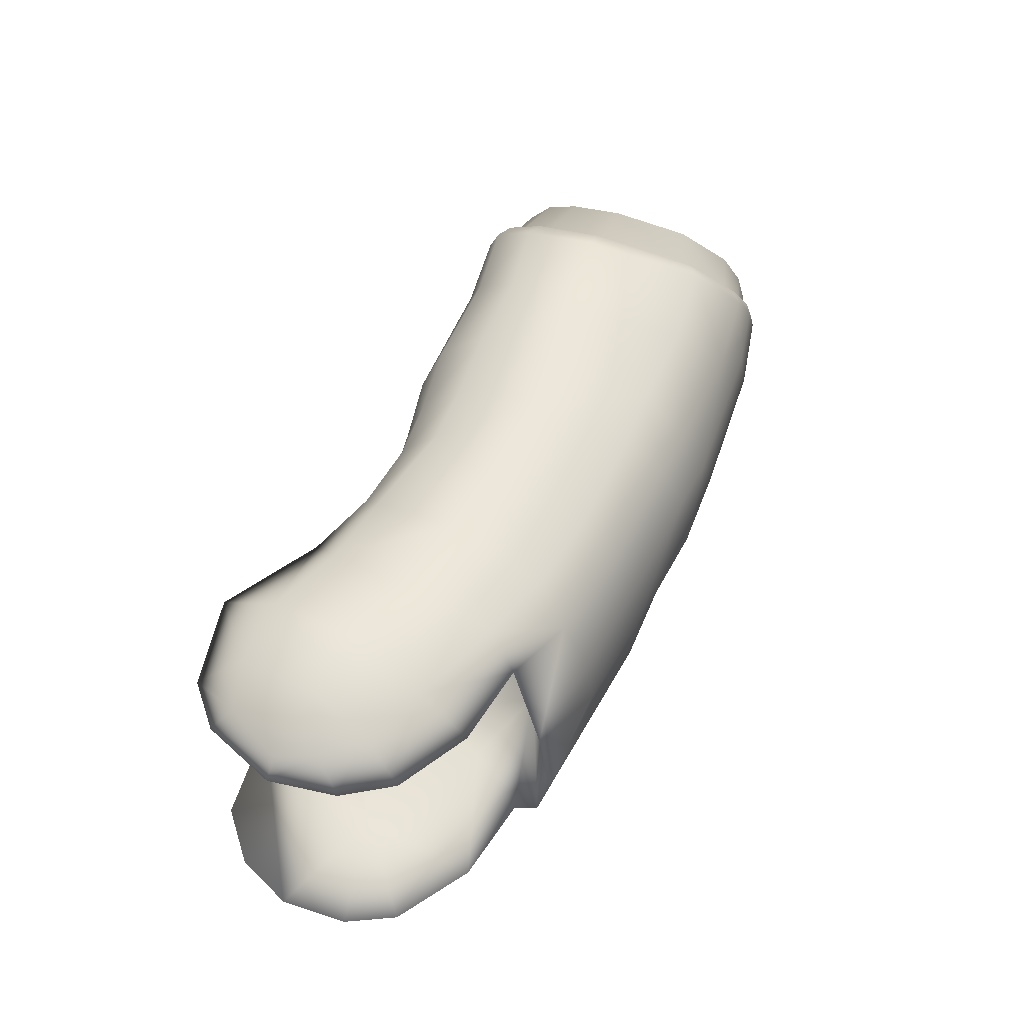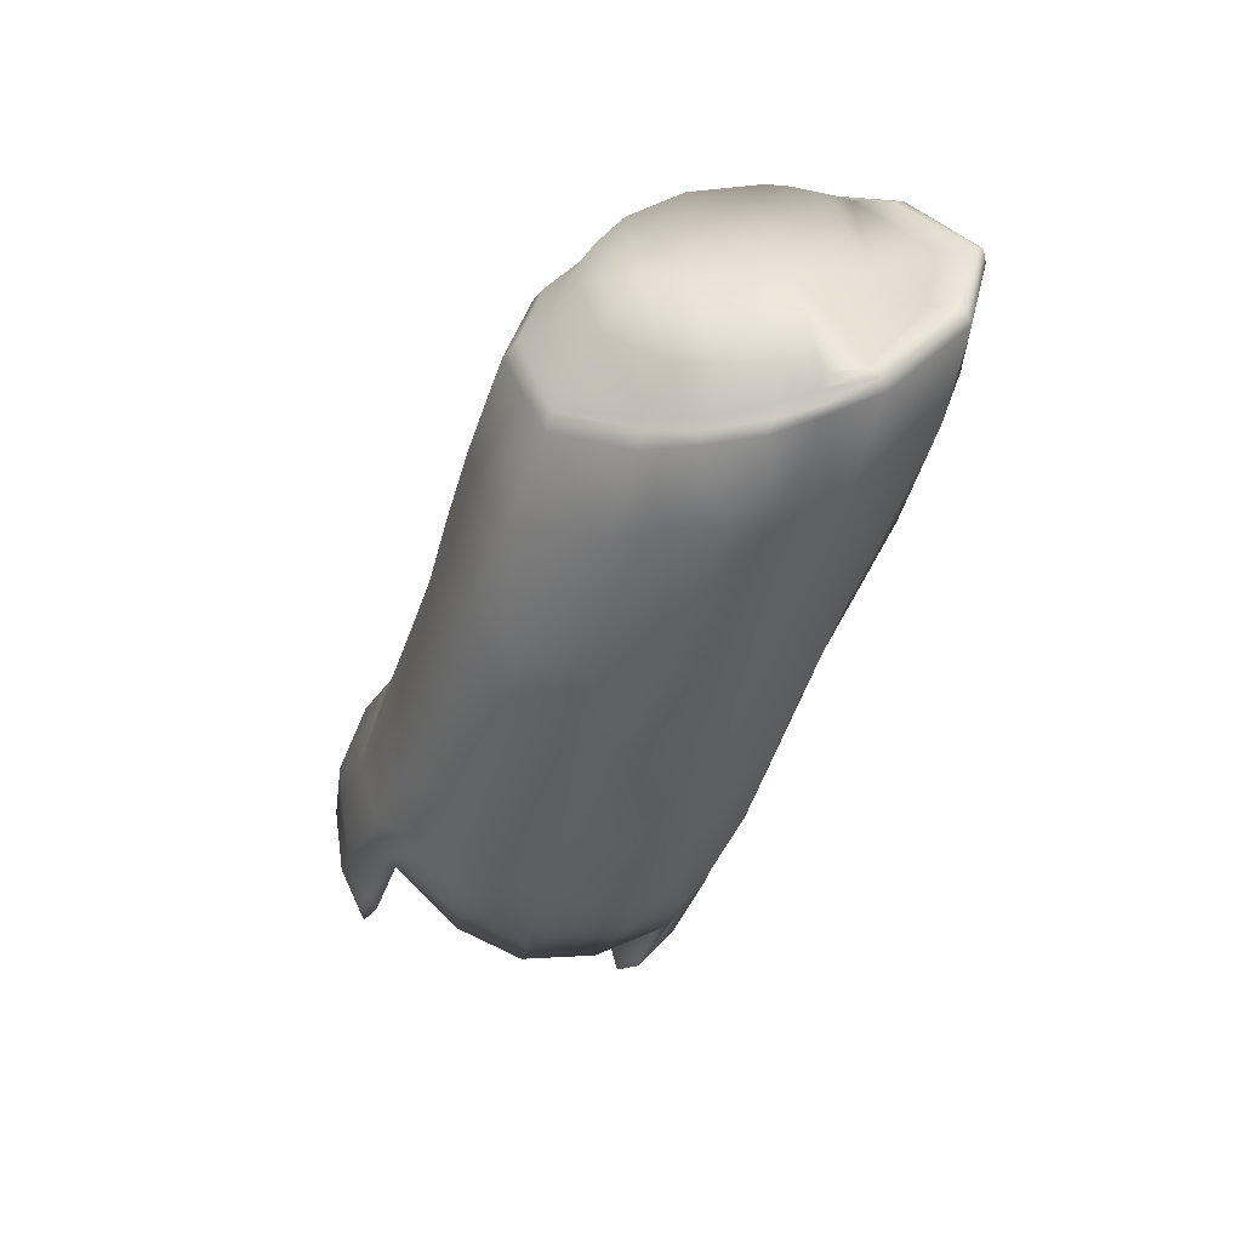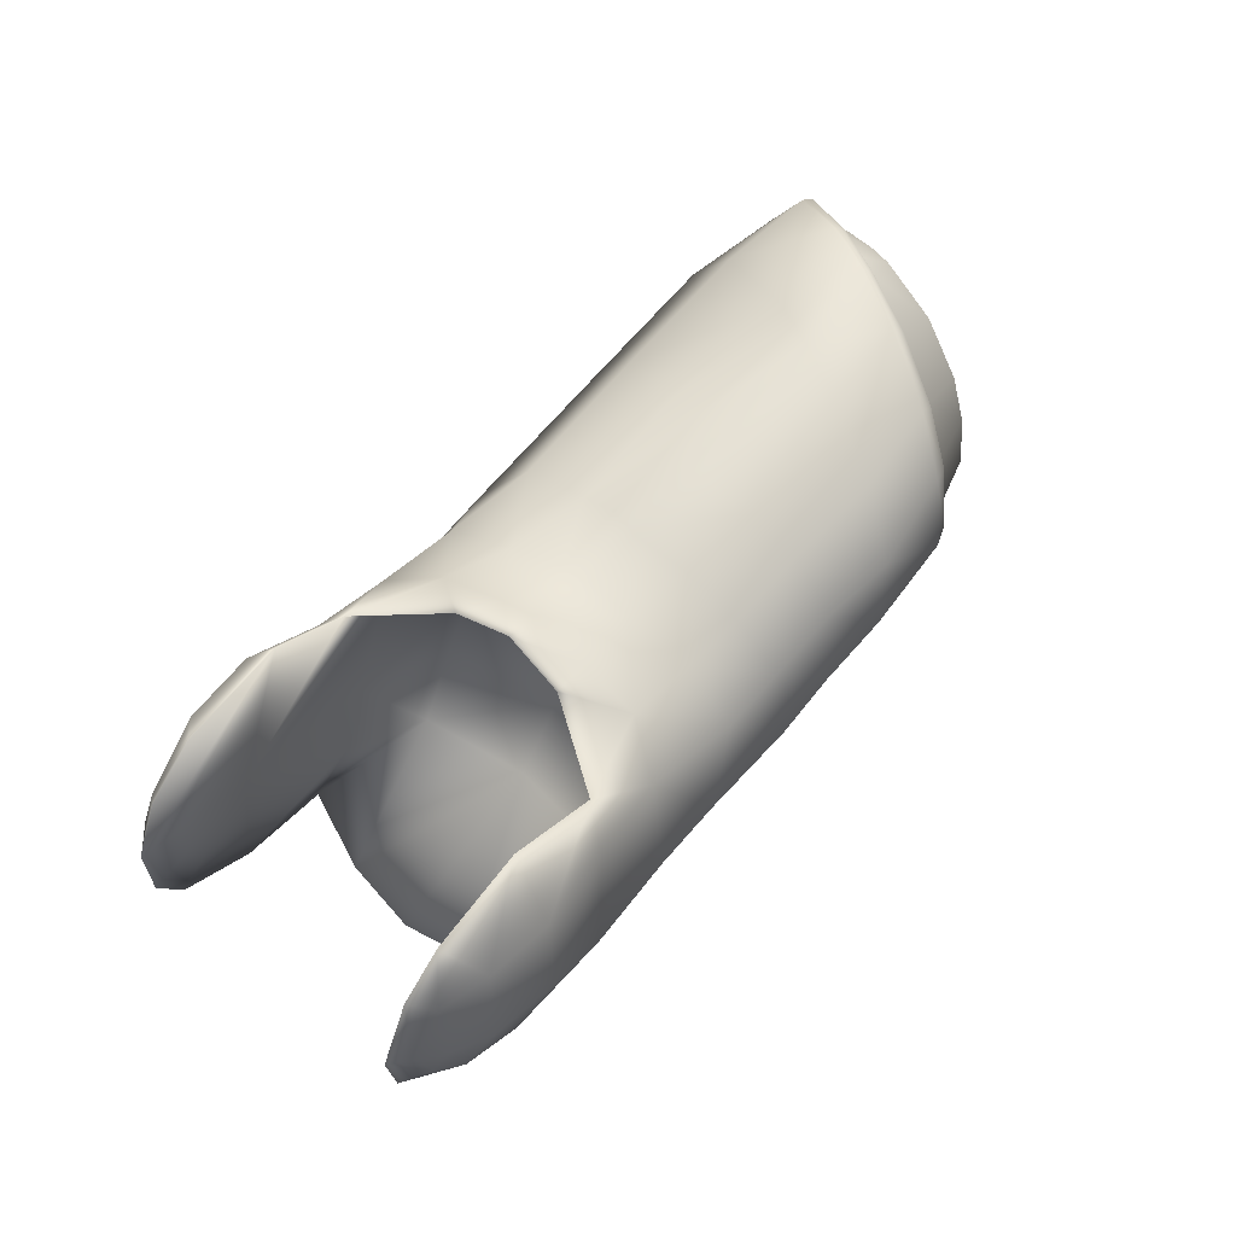
<metadata>
{"format":"obj","ext":"obj","renderer":"f3d","projection":"perspective","resolution":1024,"background":"white","views":[{"elev":53.0,"azim":-70.4,"up":"+Z"},{"elev":-48.4,"azim":72.3,"up":"+Y"},{"elev":61.4,"azim":-51.1,"up":"+Y"}]}
</metadata>
<code>
v 0.3785 0.1248 0.2891
v 0.5017 0.1005 0.1867
v 0.4672 -0.1684 0.2144
v 0.3173 -0.0497 0.2964
v 0.4974 -0.4452 0.2477
v 0.4968 -0.4912 0.1338
v 0.7804 -0.5239 0.1426
v 0.7679 -0.4738 0.2504
v 1.528 -0.1363 0.2213
v 1.557 -0.1448 0.151
v 1.561 0.1258 0.14
v 1.517 0.05699 0.2438
v 0.761 0.1165 0.2606
v 0.7631 0.1623 0.1322
v 0.6232 0.1544 0.1033
v 0.6291 0.1156 0.2491
v 0.5849 0.08479 -0.3066
v 0.7719 0.1212 -0.2626
v 0.7809 -0.1359 -0.412
v 0.5325 -0.1236 -0.4004
v 0.762 0.0198 0.3624
v 0.6143 0.02239 0.3604
v 0.5194 -0.1337 0.3991
v 0.7523 -0.1748 0.4001
v 0.9271 -0.5386 0.1204
v 0.8977 -0.4859 0.2453
v 1.108 0.1019 -0.2777
v 1.15 -0.1456 -0.4211
v 0.9355 0.1327 0.268
v 0.9192 0.1845 0.1408
v 0.8894 -0.1466 0.4036
v 0.9235 0.02533 0.3663
v 0.5423 0.06177 -0.003442
v 0.4988 0.06781 -0.1893
v 0.4609 -0.1438 -0.2255
v 0.5142 -0.1733 0.006454
v 0.7778 -0.5468 0.01186
v 0.5024 -0.5082 0.01174
v 0.4959 -0.4986 -0.09887
v 0.7787 -0.5169 -0.06512
v 1.027 -0.5361 -0.07635
v 0.9796 -0.5491 0.005865
v 1.606 0.1513 0.001409
v 1.603 -0.1377 0.0165
v 1.616 -0.1416 -0.03365
v 1.619 0.1471 -0.04374
v 0.7764 0.1689 -0.05423
v 0.7572 0.1794 0.01403
v 0.9326 0.2098 0.009629
v 1.047 0.1857 -0.05984
v 0.6241 0.1603 -0.05734
v 0.6289 0.1641 0.007628
v 0.4105 -0.3365 0.001287
v 0.3671 -0.3003 -0.2178
v 0.05981 -0.4173 -0.1558
v 0.03759 -0.4491 -0.001566
v 0.1144 -0.3401 0.2968
v 0.2233 -0.2311 0.2933
v 0.3774 -0.3177 0.1934
v 0.05805 -0.4198 0.1459
v 0.5041 -0.3609 0.3361
v 0.7523 -0.3851 0.3378
v 0.8971 -0.3854 0.3437
v 1.545 -0.4084 0.1829
v 1.579 -0.4457 0.09339
v 1.608 -0.4595 -0.000494
v 1.623 -0.4468 -0.06588
v 0.7813 -0.4091 -0.3074
v 1.138 -0.3633 -0.3223
v 0.5156 -0.3815 -0.3277
v 0.4759 0.1876 0.1179
v 0.4731 0.1436 0.2394
v 0.4051 0.08208 0.338
v 0.3606 -0.1134 0.4011
v 0.323 -0.3276 0.3399
v 0.2731 -0.3992 0.2689
v 0.2782 -0.4593 0.1449
v 0.2749 -0.4707 0.02235
v 0.277 -0.4705 -0.07532
v 0.3127 -0.1825 -0.3932
v 0.3278 -0.3604 -0.3222
v 0.4131 0.0916 -0.3329
v 0.4845 0.1925 -0.0834
v 0.4947 0.1977 -0.01202
v 0.3866 0.2326 0.1295
v 0.2773 0.1793 0.2951
v 0.2301 0.11 0.3591
v 0.1658 -0.1212 0.4044
v 0.1635 -0.2739 0.3536
v 0.1385 -0.02824 -0.4131
v 0.1293 -0.2087 -0.3816
v 0.2455 0.1394 -0.342
v 0.4085 0.2591 -0.001566
v 0.3909 0.239 -0.1177
v -0.2562 0.04275 0.3299
v -0.1882 0.1654 0.3393
v -0.2239 0.2027 0.2964
v -0.2956 0.04341 0.2964
v 1.479 -0.1359 0.3181
v 1.491 -0.01866 0.2935
v 1.496 -0.3037 0.2849
v -0.1715 -0.1199 0.3658
v -0.2323 -0.04309 0.346
v -0.2797 -0.1041 0.2964
v -0.2171 -0.2104 0.2964
v 0.0732 0.3093 0.2964
v 0.04907 0.1727 0.3887
v -0.1313 0.2769 0.2964
v -0.1483 0.04895 0.2894
v 0.01382 0.005859 0.4245
v -0.04392 -0.1958 0.3744
v -0.06729 -0.3034 0.2964
v -0.08916 0.1819 0.3719
v 0.008877 0.005288 0.2891
v 1.096 0.01018 0.382
v 1.062 -0.1468 0.408
v 1.275 -0.1288 0.4012
v 1.302 0.04234 0.3557
v 1.356 0.1411 0.2666
v 1.16 0.1184 0.2781
v 1.249 0.1796 0.1245
v 1.443 0.1973 0.1251
v 1.314 0.1887 0.006197
v 1.522 0.2037 -0.008069
v 1.345 0.1744 -0.04747
v 1.553 0.195 -0.06304
v 1.493 -0.1136 -0.4101
v 1.45 0.08405 -0.2875
v 1.659 0.1051 -0.2532
v 1.714 -0.1041 -0.3633
v 1.5 -0.3146 -0.3454
v 1.7 -0.2985 -0.318
v 1.519 -0.5108 -0.001566
v 1.328 -0.54 -0.00381
v 1.354 -0.5208 -0.08816
v 1.569 -0.485 -0.087
v 1.461 -0.507 0.1011
v 1.299 -0.531 0.09897
v 1.209 -0.4985 0.1854
v 1.407 -0.4851 0.1874
v 1.109 -0.4006 0.3358
v 1.323 -0.3849 0.3276
v 1.711 -0.1121 -0.2715
v 1.65 -0.1408 -0.1649
v 1.64 -0.4108 -0.1475
v 1.695 -0.2707 -0.2433
v 1.633 0.1322 -0.1133
v 1.643 0.1175 -0.1528
v 1.379 0.1588 -0.1061
v 1.59 0.1758 -0.1296
v 0.7748 0.1522 -0.1272
v 1.059 0.1689 -0.1295
v 0.6035 0.1431 -0.1669
v 0.4643 0.1616 -0.2168
v 0.2762 0.1821 -0.2985
v -0.289 0.07355 -0.2986
v -0.2271 0.1984 -0.2986
v -0.208 0.1716 -0.3257
v -0.2666 0.06165 -0.319
v -0.2885 -0.0763 -0.2986
v -0.2635 -0.05104 -0.3233
v 0.2881 -0.436 -0.2226
v 0.1131 -0.3436 -0.297
v 0.505 -0.4713 -0.2028
v 0.7796 -0.4792 -0.1499
v 1.092 -0.4807 -0.1898
v 1.619 -0.4395 -0.1842
v 1.374 -0.469 -0.1918
v 1.319 -0.1294 0.3853
v 1.341 0.0263 0.3469
v 1.389 0.121 0.2656
v 1.466 0.1798 0.1362
v 1.541 0.1937 0.000752
v 1.57 0.1865 -0.05212
v 1.609 0.1657 -0.1127
v 1.68 0.09725 -0.241
v 1.742 -0.1076 -0.3463
v 1.718 -0.295 -0.3027
v 1.64 -0.4318 -0.168
v 1.546 -0.4994 -0.00231
v 1.589 -0.4791 -0.08047
v 1.482 -0.4937 0.1071
v 1.435 -0.4642 0.1909
v 1.355 -0.3623 0.3249
v 1.682 0.08121 -0.2209
v 1.742 -0.1109 -0.3263
v 1.717 -0.2862 -0.2815
v 1.642 -0.415 -0.1528
v 1.55 -0.4698 0.00817
v 1.595 -0.4519 -0.07053
v 1.491 -0.4676 0.1091
v 1.446 -0.4375 0.1871
v 1.378 -0.334 0.3052
v 1.352 -0.1348 0.3512
v 1.368 0.004652 0.3231
v 1.41 0.09304 0.2506
v 1.476 0.154 0.1351
v 1.553 0.163 0.002834
v 1.58 0.1568 -0.04498
v 1.614 0.1436 -0.1038
v 0.3431 0.1449 -0.2709
v 0.2567 -0.05861 -0.2709
v 0.2023 -0.2169 -0.2694
v 0.1115 0.2985 -0.2986
v -0.03669 -0.03359 -0.297
v 0.08695 0.2161 -0.3632
v 0.01059 0.001762 -0.4266
v -0.07923 -0.2987 -0.2986
v -0.06876 -0.1927 -0.3736
v -0.1171 0.2838 -0.2986
v -0.06641 0.2338 -0.3511
v -0.1176 0.04684 -0.4037
v -0.2379 -0.1852 -0.2986
v -0.2007 -0.1446 -0.3431
v -0.2319 0.06344 -0.3462
v -0.1262 0.005662 0.4006
v -0.2072 0.02432 0.3645
f 2 3 4
f 6 7 8
f 14 15 16
f 17 18 19
f 22 23 24
f 7 25 26
f 19 18 27
f 13 29 30
f 21 24 31
f 34 35 36
f 38 39 40
f 42 37 40
f 47 48 49
f 51 52 48
f 53 54 55
f 57 58 59
f 24 23 61
f 63 31 24
f 19 28 69
f 19 68 70
f 15 71 72
f 23 22 73
f 23 74 75
f 77 6 5
f 38 78 79
f 80 20 70
f 82 17 20
f 84 52 51
f 72 71 85
f 74 73 87
f 74 88 89
f 60 77 76
f 79 78 56
f 80 81 91
f 82 80 90
f 93 84 83
f 60 56 78
f 6 77 78
f 7 6 38
f 25 7 37
f 48 14 30
f 15 14 48
f 15 52 84
f 71 84 93
f 3 2 33
f 60 59 53
f 95 96 97
f 73 72 86
f 22 16 72
f 21 13 16
f 13 21 32
f 8 26 63
f 5 8 62
f 75 76 5
f 89 57 76
f 102 103 104
f 86 106 107
f 109 98 97
f 87 107 110
f 109 105 104
f 57 89 111
f 88 110 111
f 111 102 105
f 106 108 113
f 114 109 108
f 114 112 105
f 108 97 96
f 103 95 98
f 115 116 117
f 120 115 118
f 121 120 119
f 123 121 122
f 125 123 124
f 127 128 129
f 127 130 132
f 133 134 135
f 137 138 134
f 138 137 140
f 139 140 142
f 117 116 141
f 128 149 150
f 18 151 152
f 153 151 18
f 154 153 17
f 155 154 82
f 156 157 158
f 156 159 161
f 81 162 163
f 164 162 81
f 164 70 68
f 166 165 68
f 167 168 131
f 34 201 202
f 54 203 163
f 162 79 55
f 39 79 162
f 39 164 165
f 41 40 165
f 136 135 168
f 149 125 126
f 151 47 50
f 51 47 151
f 83 51 153
f 94 83 154
f 155 92 206
f 90 207 206
f 91 209 207
f 91 163 208
f 204 206 211
f 207 212 211
f 209 214 212
f 209 208 213
f 210 211 158
f 160 161 214
f 158 211 212
f 159 158 215
f 161 159 215
f 161 215 212
f 138 25 42
f 25 138 139
f 26 139 141
f 116 31 63
f 32 31 116
f 29 32 115
f 30 29 120
f 49 30 121
f 50 49 123
f 152 50 125
f 27 152 149
f 28 27 128
f 28 127 131
f 168 166 69
f 135 41 166
f 134 42 41
f 216 102 111
f 216 217 103
f 216 113 96
f 113 216 110
f 95 103 217
f 217 96 95
f 58 4 3
f 59 3 36
f 36 35 54
f 54 35 202
f 1 86 85
f 2 85 93
f 94 34 33
f 94 155 201
f 58 57 112
f 58 112 114
f 4 58 114
f 1 4 114
f 1 114 86
f 86 114 106
f 213 208 205
f 160 213 205
f 156 160 205
f 156 205 204
f 157 156 204
f 210 157 204
f 208 163 203
f 205 208 203
f 205 203 202
f 205 202 201
f 155 205 201
f 204 205 155
f 1 2 4
f 5 6 8
f 13 14 16
f 20 17 19
f 21 22 24
f 8 7 26
f 28 19 27
f 14 13 30
f 32 21 31
f 33 34 36
f 37 38 40
f 41 42 40
f 50 47 49
f 47 51 48
f 56 53 55
f 60 57 59
f 62 24 61
f 62 63 24
f 68 19 69
f 20 19 70
f 16 15 72
f 74 23 73
f 61 23 75
f 76 77 5
f 39 38 79
f 81 80 70
f 80 82 20
f 83 84 51
f 86 72 85
f 88 74 87
f 75 74 89
f 57 60 76
f 55 79 56
f 90 80 91
f 92 82 90
f 94 93 83
f 77 60 78
f 38 6 78
f 37 7 38
f 42 25 37
f 49 48 30
f 52 15 48
f 71 15 84
f 85 71 93
f 36 3 33
f 56 60 53
f 98 95 97
f 87 73 86
f 73 22 72
f 22 21 16
f 29 13 32
f 62 8 63
f 61 5 62
f 61 75 5
f 75 89 76
f 105 102 104
f 87 86 107
f 108 109 97
f 88 87 110
f 98 109 104
f 112 57 111
f 89 88 111
f 112 111 105
f 107 106 113
f 106 114 108
f 109 114 105
f 113 108 96
f 104 103 98
f 118 115 117
f 119 120 118
f 122 121 119
f 124 123 122
f 126 125 124
f 130 127 129
f 131 127 132
f 136 133 135
f 133 137 134
f 139 138 140
f 141 139 142
f 142 117 141
f 129 128 150
f 27 18 152
f 17 153 18
f 82 154 17
f 92 155 82
f 159 156 158
f 160 156 161
f 91 81 163
f 70 164 81
f 165 164 68
f 69 166 68
f 132 167 131
f 35 34 202
f 55 54 163
f 163 162 55
f 164 39 162
f 40 39 165
f 166 41 165
f 167 136 168
f 150 149 126
f 152 151 50
f 153 51 151
f 154 83 153
f 155 94 154
f 204 155 206
f 92 90 206
f 90 91 207
f 209 91 208
f 210 204 211
f 206 207 211
f 207 209 212
f 214 209 213
f 157 210 158
f 213 160 214
f 215 158 212
f 214 161 212
f 134 138 42
f 26 25 139
f 63 26 141
f 141 116 63
f 115 32 116
f 120 29 115
f 121 30 120
f 123 49 121
f 125 50 123
f 149 152 125
f 128 27 149
f 127 28 128
f 69 28 131
f 131 168 69
f 168 135 166
f 135 134 41
f 110 216 111
f 102 216 103
f 217 216 96
f 107 113 110
f 59 58 3
f 53 59 36
f 53 36 54
f 203 54 202
f 2 1 85
f 33 2 93
f 93 94 33
f 34 94 201
f 10 11 12
f 44 45 46
f 64 65 10
f 45 44 66
f 65 66 44
f 11 10 44
f 9 12 100
f 101 64 9
f 144 145 146
f 144 143 148
f 118 117 169
f 119 118 170
f 122 119 171
f 124 122 172
f 126 124 173
f 129 150 175
f 130 129 176
f 132 130 177
f 179 167 132
f 180 133 136
f 182 137 133
f 137 182 183
f 140 183 184
f 117 142 184
f 176 185 186
f 178 177 186
f 179 178 187
f 180 181 190
f 182 180 189
f 183 182 191
f 184 183 192
f 169 184 193
f 169 194 195
f 171 170 195
f 172 171 196
f 173 172 197
f 174 173 198
f 175 200 185
f 181 136 167
f 190 181 179
f 45 67 145
f 45 144 147
f 175 174 199
f 126 174 175
f 197 196 12
f 199 198 43
f 191 65 64
f 190 67 66
f 189 66 65
f 198 197 11
f 196 195 100
f 195 194 99
f 192 64 101
f 193 101 99
f 188 187 146
f 187 186 143
f 185 148 143
f 200 147 148
f 188 145 67
f 200 199 46
f 9 10 12
f 43 44 46
f 9 64 10
f 67 45 66
f 10 65 44
f 43 11 44
f 99 9 100
f 99 101 9
f 143 144 146
f 147 144 148
f 170 118 169
f 171 119 170
f 172 122 171
f 173 124 172
f 174 126 173
f 176 129 175
f 177 130 176
f 178 132 177
f 178 179 132
f 181 180 136
f 180 182 133
f 140 137 183
f 142 140 184
f 169 117 184
f 177 176 186
f 187 178 186
f 188 179 187
f 189 180 190
f 191 182 189
f 192 183 191
f 193 184 192
f 194 169 193
f 170 169 195
f 196 171 195
f 197 172 196
f 198 173 197
f 199 174 198
f 176 175 185
f 179 181 167
f 188 190 179
f 144 45 145
f 46 45 147
f 200 175 199
f 150 126 175
f 11 197 12
f 46 199 43
f 192 191 64
f 189 190 66
f 191 189 65
f 43 198 11
f 12 196 100
f 100 195 99
f 193 192 101
f 194 193 99
f 145 188 146
f 146 187 143
f 186 185 143
f 185 200 148
f 190 188 67
f 147 200 46
f 2 3 4
f 6 7 8
f 14 15 16
f 17 18 19
f 22 23 24
f 7 25 26
f 19 18 27
f 13 29 30
f 21 24 31
f 34 35 36
f 38 39 40
f 42 37 40
f 47 48 49
f 51 52 48
f 53 54 55
f 57 58 59
f 24 23 61
f 63 31 24
f 19 28 69
f 19 68 70
f 15 71 72
f 23 22 73
f 23 74 75
f 77 6 5
f 38 78 79
f 80 20 70
f 82 17 20
f 84 52 51
f 72 71 85
f 74 73 87
f 74 88 89
f 60 77 76
f 79 78 56
f 80 81 91
f 82 80 90
f 93 84 83
f 60 56 78
f 6 77 78
f 7 6 38
f 25 7 37
f 48 14 30
f 15 14 48
f 15 52 84
f 71 84 93
f 3 2 33
f 60 59 53
f 95 96 97
f 73 72 86
f 22 16 72
f 21 13 16
f 13 21 32
f 8 26 63
f 5 8 62
f 75 76 5
f 89 57 76
f 102 103 104
f 86 106 107
f 109 98 97
f 87 107 110
f 109 105 104
f 57 89 111
f 88 110 111
f 111 102 105
f 106 108 113
f 114 109 108
f 114 112 105
f 108 97 96
f 103 95 98
f 115 116 117
f 120 115 118
f 121 120 119
f 123 121 122
f 125 123 124
f 127 128 129
f 127 130 132
f 133 134 135
f 137 138 134
f 138 137 140
f 139 140 142
f 117 116 141
f 128 149 150
f 18 151 152
f 153 151 18
f 154 153 17
f 155 154 82
f 156 157 158
f 156 159 161
f 81 162 163
f 164 162 81
f 164 70 68
f 166 165 68
f 167 168 131
f 34 201 202
f 54 203 163
f 162 79 55
f 39 79 162
f 39 164 165
f 41 40 165
f 136 135 168
f 149 125 126
f 151 47 50
f 51 47 151
f 83 51 153
f 94 83 154
f 155 92 206
f 90 207 206
f 91 209 207
f 91 163 208
f 204 206 211
f 207 212 211
f 209 214 212
f 209 208 213
f 210 211 158
f 160 161 214
f 158 211 212
f 159 158 215
f 161 159 215
f 161 215 212
f 138 25 42
f 25 138 139
f 26 139 141
f 116 31 63
f 32 31 116
f 29 32 115
f 30 29 120
f 49 30 121
f 50 49 123
f 152 50 125
f 27 152 149
f 28 27 128
f 28 127 131
f 168 166 69
f 135 41 166
f 134 42 41
f 216 102 111
f 216 217 103
f 216 113 96
f 113 216 110
f 95 103 217
f 217 96 95
f 58 4 3
f 59 3 36
f 36 35 54
f 54 35 202
f 1 86 85
f 2 85 93
f 94 34 33
f 94 155 201
f 58 57 112
f 58 112 114
f 4 58 114
f 1 4 114
f 1 114 86
f 86 114 106
f 213 208 205
f 160 213 205
f 156 160 205
f 156 205 204
f 157 156 204
f 210 157 204
f 208 163 203
f 205 208 203
f 205 203 202
f 205 202 201
f 155 205 201
f 204 205 155
f 1 2 4
f 5 6 8
f 13 14 16
f 20 17 19
f 21 22 24
f 8 7 26
f 28 19 27
f 14 13 30
f 32 21 31
f 33 34 36
f 37 38 40
f 41 42 40
f 50 47 49
f 47 51 48
f 56 53 55
f 60 57 59
f 62 24 61
f 62 63 24
f 68 19 69
f 20 19 70
f 16 15 72
f 74 23 73
f 61 23 75
f 76 77 5
f 39 38 79
f 81 80 70
f 80 82 20
f 83 84 51
f 86 72 85
f 88 74 87
f 75 74 89
f 57 60 76
f 55 79 56
f 90 80 91
f 92 82 90
f 94 93 83
f 77 60 78
f 38 6 78
f 37 7 38
f 42 25 37
f 49 48 30
f 52 15 48
f 71 15 84
f 85 71 93
f 36 3 33
f 56 60 53
f 98 95 97
f 87 73 86
f 73 22 72
f 22 21 16
f 29 13 32
f 62 8 63
f 61 5 62
f 61 75 5
f 75 89 76
f 105 102 104
f 87 86 107
f 108 109 97
f 88 87 110
f 98 109 104
f 112 57 111
f 89 88 111
f 112 111 105
f 107 106 113
f 106 114 108
f 109 114 105
f 113 108 96
f 104 103 98
f 118 115 117
f 119 120 118
f 122 121 119
f 124 123 122
f 126 125 124
f 130 127 129
f 131 127 132
f 136 133 135
f 133 137 134
f 139 138 140
f 141 139 142
f 142 117 141
f 129 128 150
f 27 18 152
f 17 153 18
f 82 154 17
f 92 155 82
f 159 156 158
f 160 156 161
f 91 81 163
f 70 164 81
f 165 164 68
f 69 166 68
f 132 167 131
f 35 34 202
f 55 54 163
f 163 162 55
f 164 39 162
f 40 39 165
f 166 41 165
f 167 136 168
f 150 149 126
f 152 151 50
f 153 51 151
f 154 83 153
f 155 94 154
f 204 155 206
f 92 90 206
f 90 91 207
f 209 91 208
f 210 204 211
f 206 207 211
f 207 209 212
f 214 209 213
f 157 210 158
f 213 160 214
f 215 158 212
f 214 161 212
f 134 138 42
f 26 25 139
f 63 26 141
f 141 116 63
f 115 32 116
f 120 29 115
f 121 30 120
f 123 49 121
f 125 50 123
f 149 152 125
f 128 27 149
f 127 28 128
f 69 28 131
f 131 168 69
f 168 135 166
f 135 134 41
f 110 216 111
f 102 216 103
f 217 216 96
f 107 113 110
f 59 58 3
f 53 59 36
f 53 36 54
f 203 54 202
f 2 1 85
f 33 2 93
f 93 94 33
f 34 94 201
f 10 11 12
f 44 45 46
f 64 65 10
f 45 44 66
f 65 66 44
f 11 10 44
f 9 12 100
f 101 64 9
f 144 145 146
f 144 143 148
f 118 117 169
f 119 118 170
f 122 119 171
f 124 122 172
f 126 124 173
f 129 150 175
f 130 129 176
f 132 130 177
f 179 167 132
f 180 133 136
f 182 137 133
f 137 182 183
f 140 183 184
f 117 142 184
f 176 185 186
f 178 177 186
f 179 178 187
f 180 181 190
f 182 180 189
f 183 182 191
f 184 183 192
f 169 184 193
f 169 194 195
f 171 170 195
f 172 171 196
f 173 172 197
f 174 173 198
f 175 200 185
f 181 136 167
f 190 181 179
f 45 67 145
f 45 144 147
f 175 174 199
f 126 174 175
f 197 196 12
f 199 198 43
f 191 65 64
f 190 67 66
f 189 66 65
f 198 197 11
f 196 195 100
f 195 194 99
f 192 64 101
f 193 101 99
f 188 187 146
f 187 186 143
f 185 148 143
f 200 147 148
f 188 145 67
f 200 199 46
f 9 10 12
f 43 44 46
f 9 64 10
f 67 45 66
f 10 65 44
f 43 11 44
f 99 9 100
f 99 101 9
f 143 144 146
f 147 144 148
f 170 118 169
f 171 119 170
f 172 122 171
f 173 124 172
f 174 126 173
f 176 129 175
f 177 130 176
f 178 132 177
f 178 179 132
f 181 180 136
f 180 182 133
f 140 137 183
f 142 140 184
f 169 117 184
f 177 176 186
f 187 178 186
f 188 179 187
f 189 180 190
f 191 182 189
f 192 183 191
f 193 184 192
f 194 169 193
f 170 169 195
f 196 171 195
f 197 172 196
f 198 173 197
f 199 174 198
f 176 175 185
f 179 181 167
f 188 190 179
f 144 45 145
f 46 45 147
f 200 175 199
f 150 126 175
f 11 197 12
f 46 199 43
f 192 191 64
f 189 190 66
f 191 189 65
f 43 198 11
f 12 196 100
f 100 195 99
f 193 192 101
f 194 193 99
f 145 188 146
f 146 187 143
f 186 185 143
f 185 200 148
f 190 188 67
f 147 200 46

</code>
